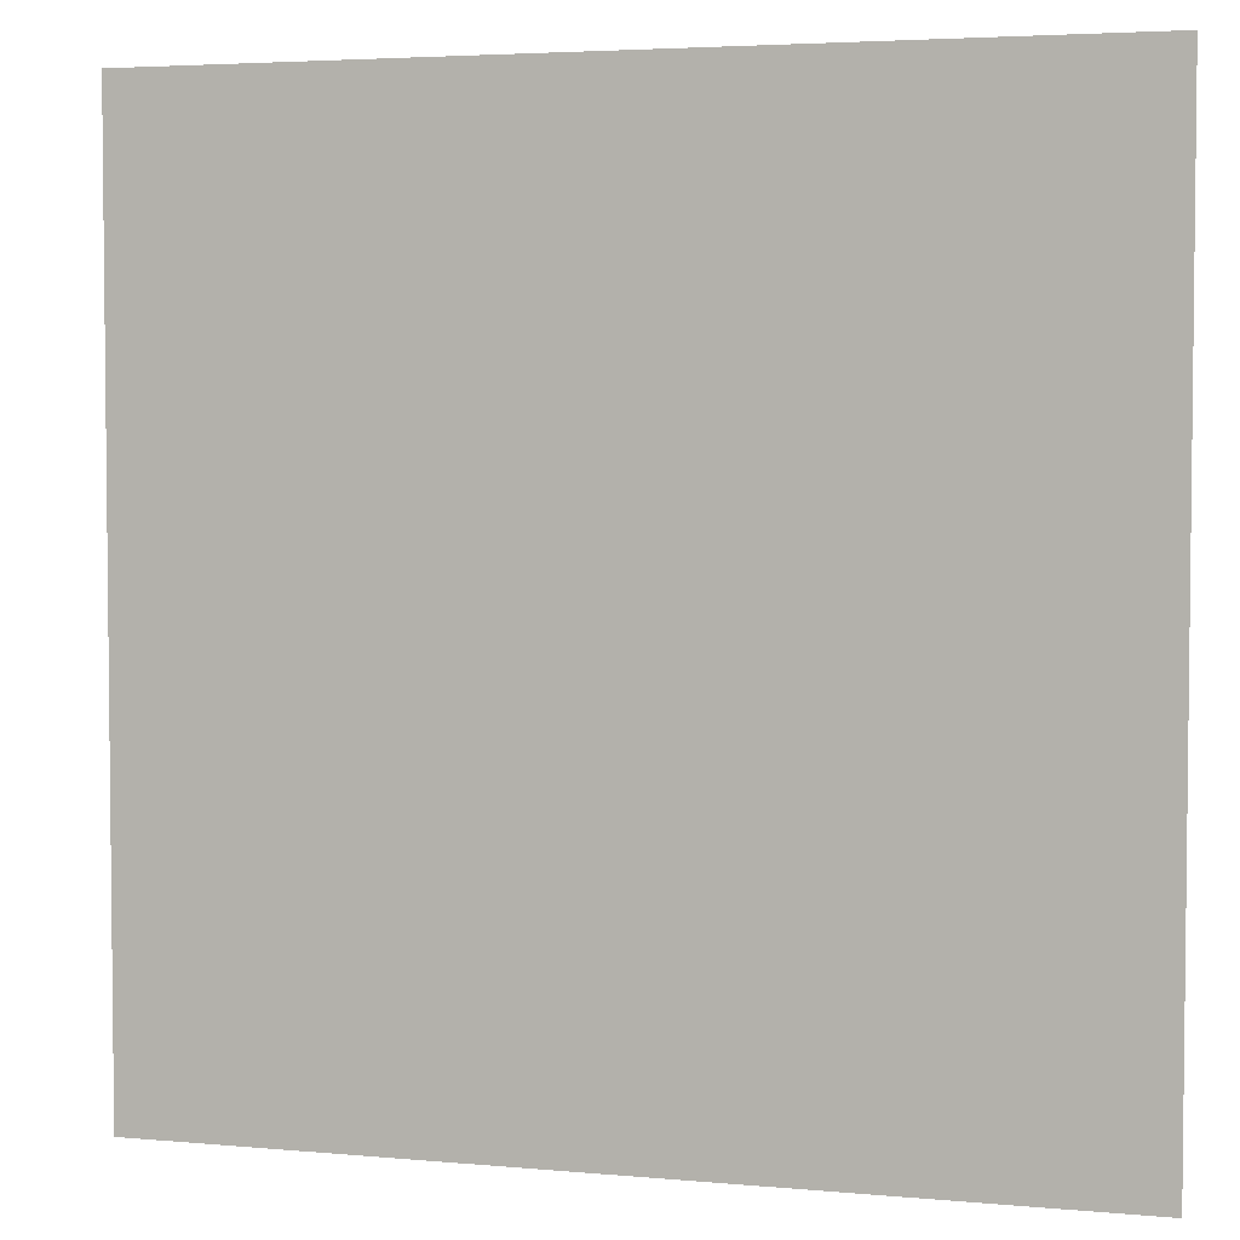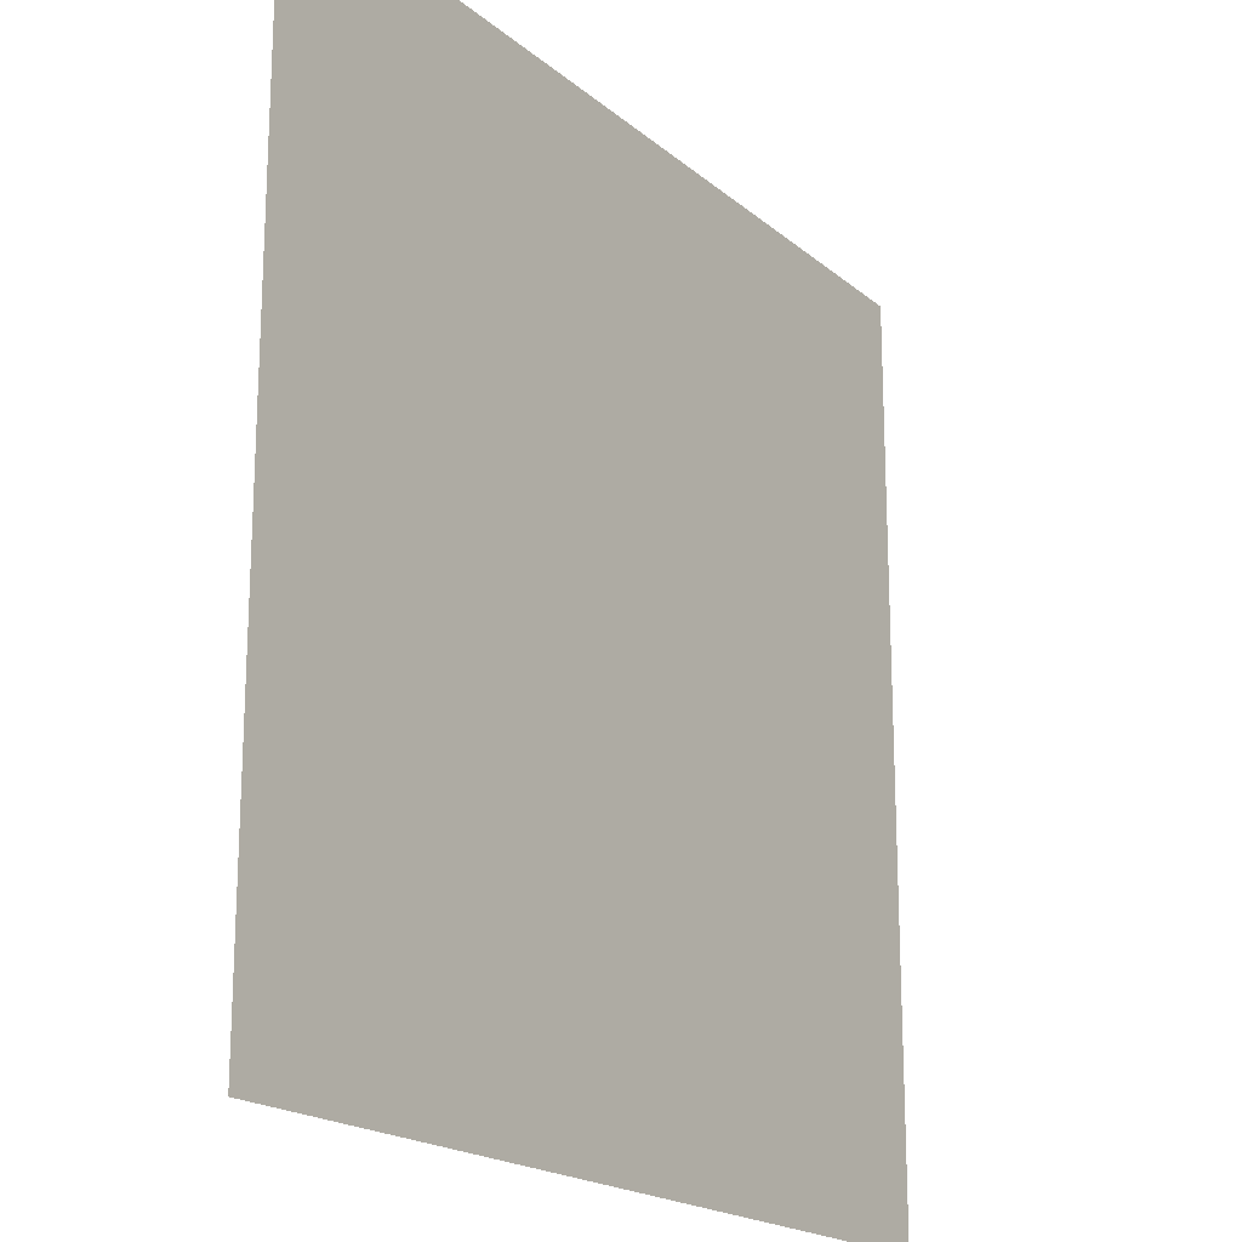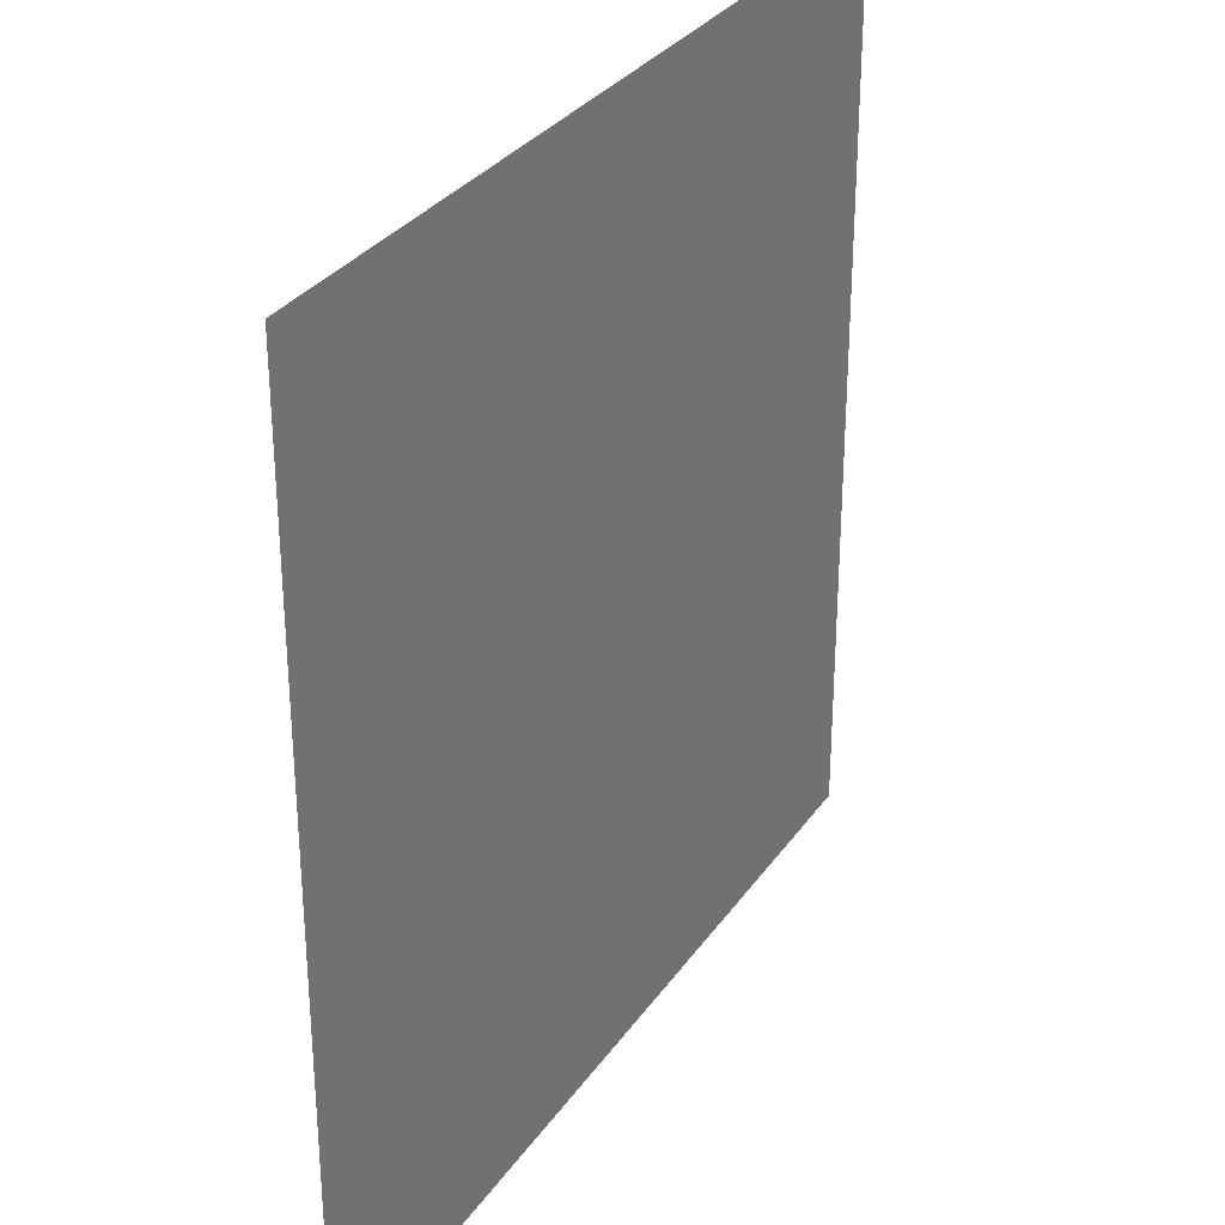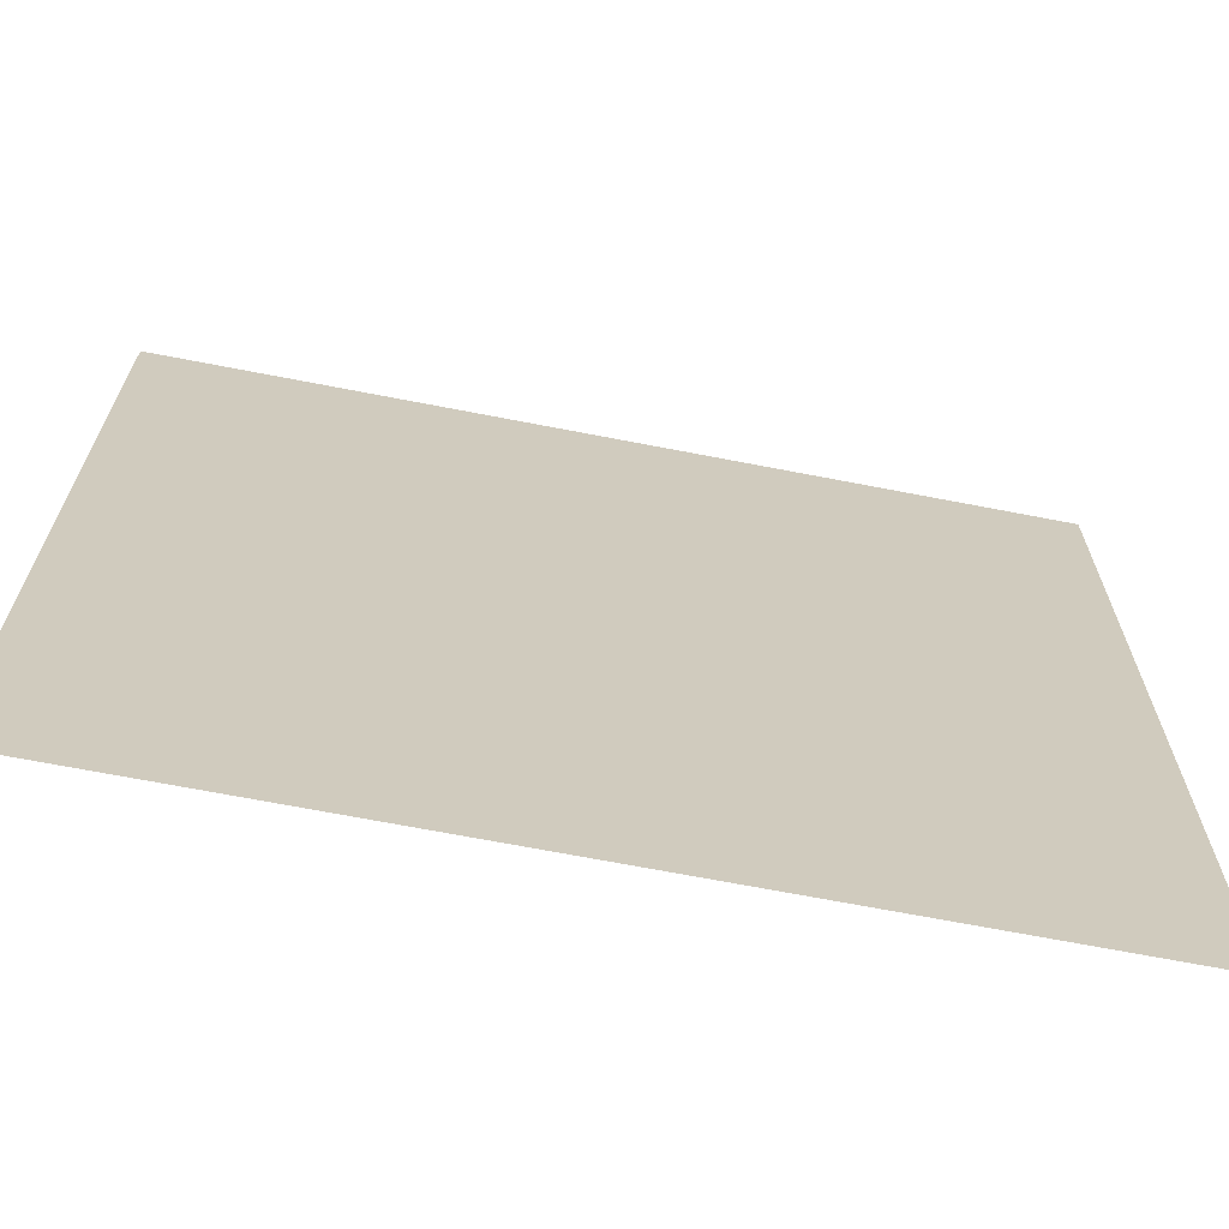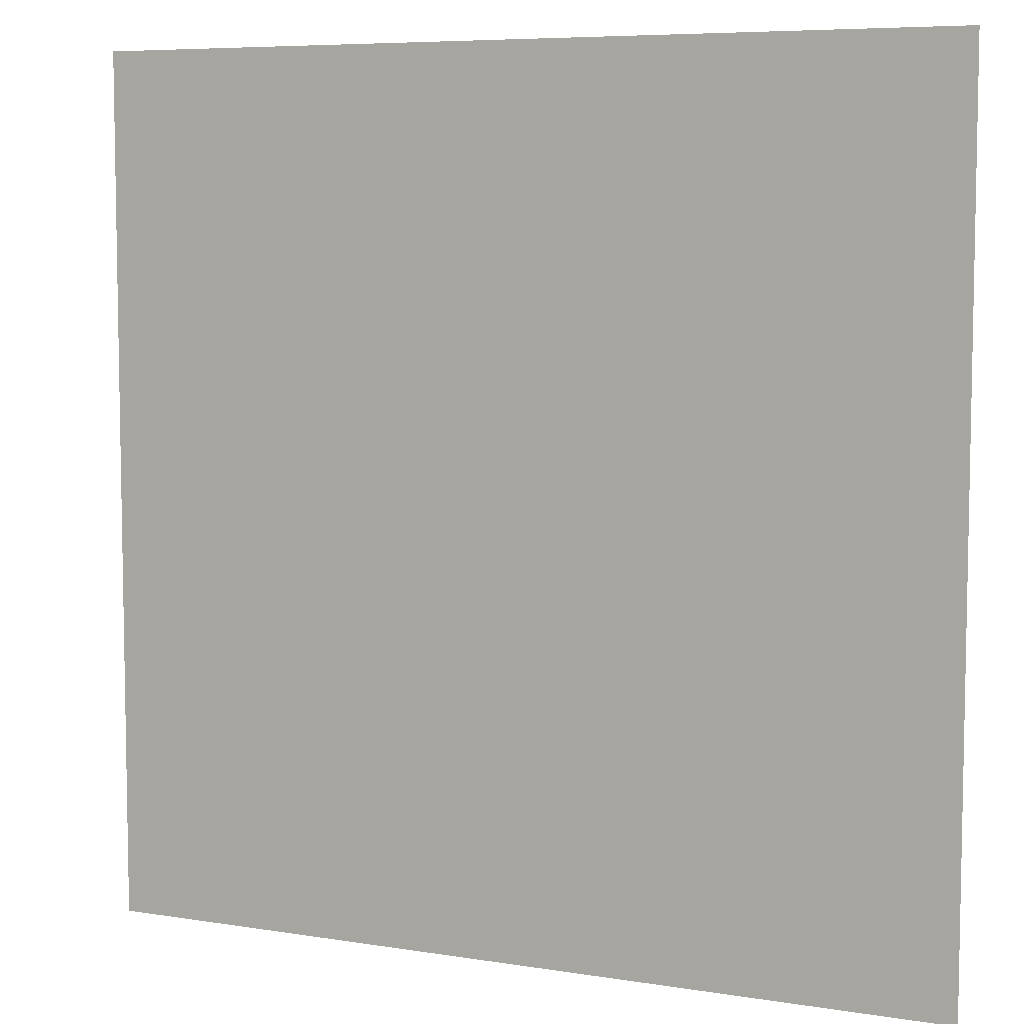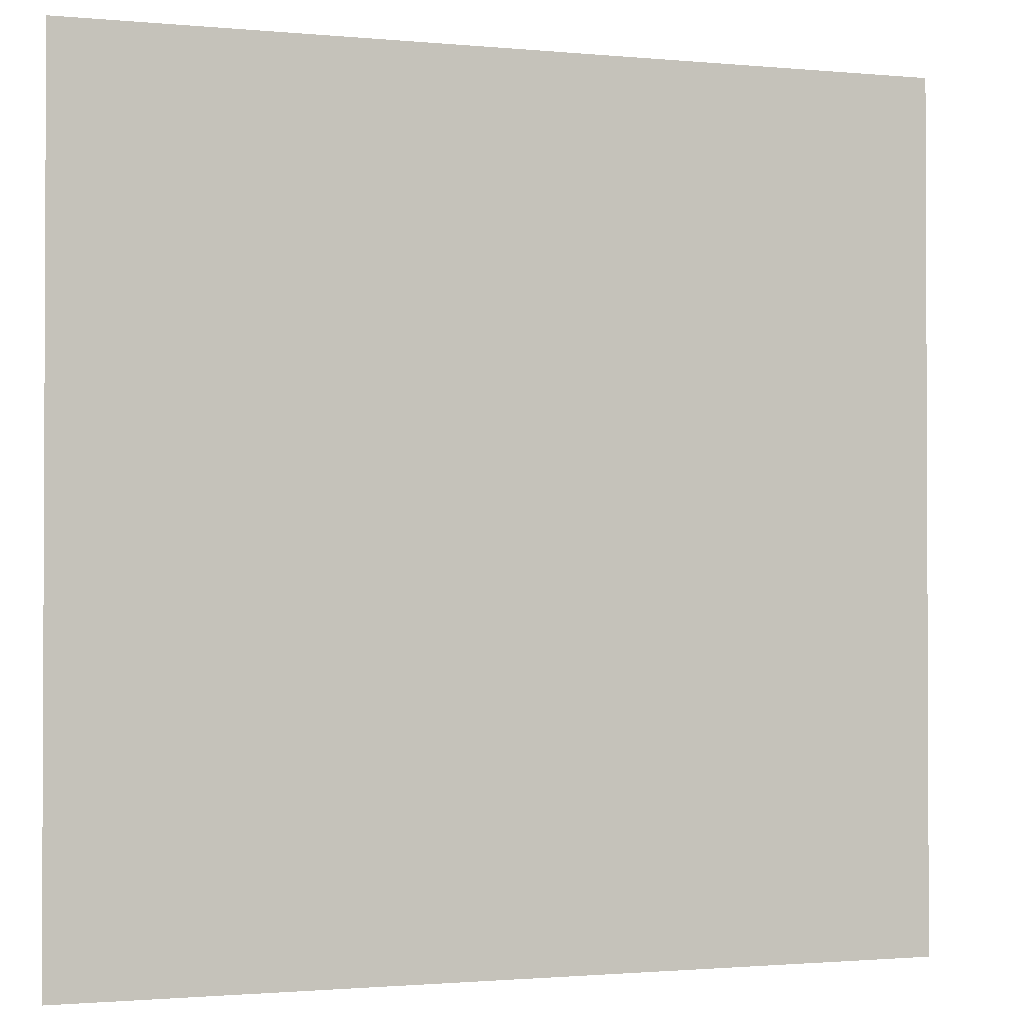
<metadata>
{"format":"obj","ext":"obj","renderer":"f3d","projection":"perspective","resolution":1024,"background":"white","views":[{"elev":4.0,"azim":-163.0,"up":"+Y"},{"elev":-19.2,"azim":-56.4,"up":"+Y"},{"elev":31.0,"azim":-61.4,"up":"+Y"},{"elev":-68.4,"azim":-11.0,"up":"+Y"},{"elev":6.9,"azim":25.3,"up":"+Y"},{"elev":-1.4,"azim":160.9,"up":"+Y"}]}
</metadata>
<code>
o Plane
v -8.04 -8.04 -0
v 8.04 -8.04 -0
v -8.04 8.04 0
v 8.04 8.04 0
f 2 3 1
f 2 4 3

</code>
